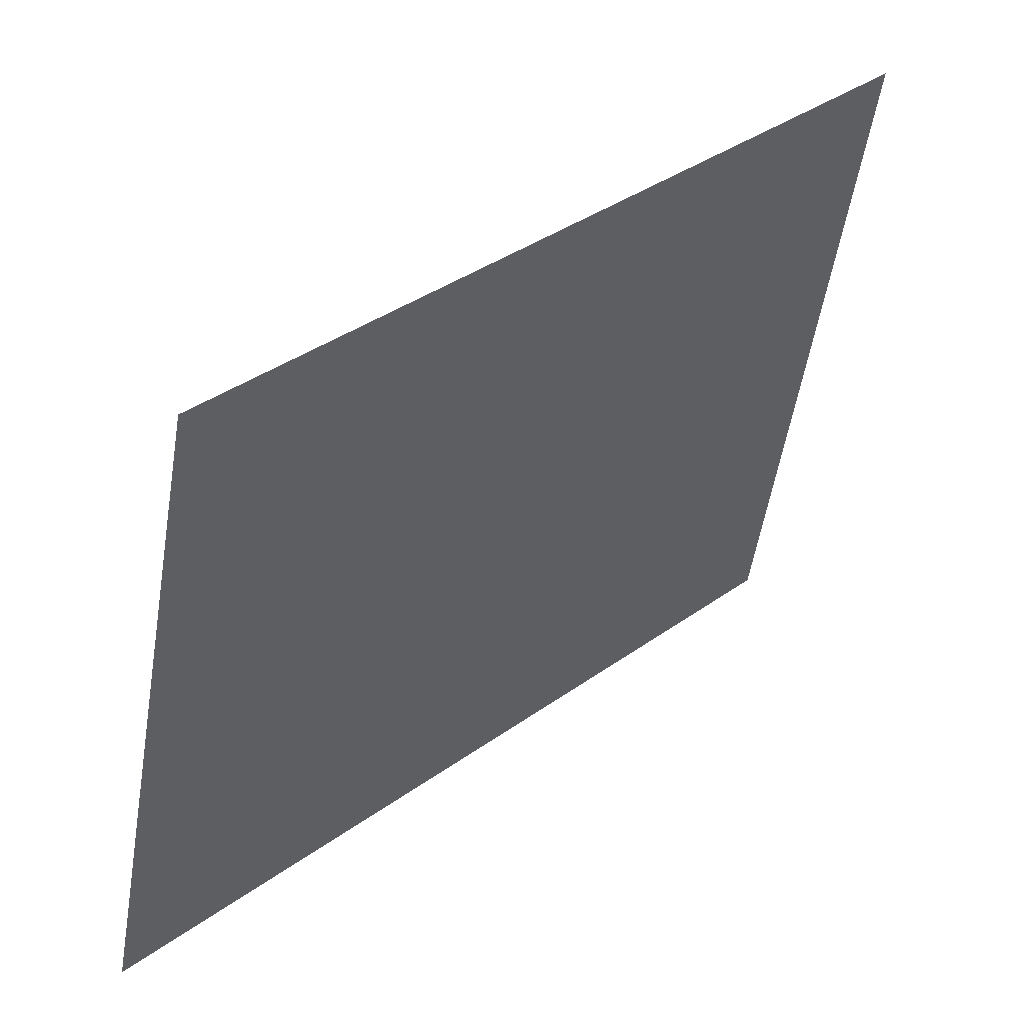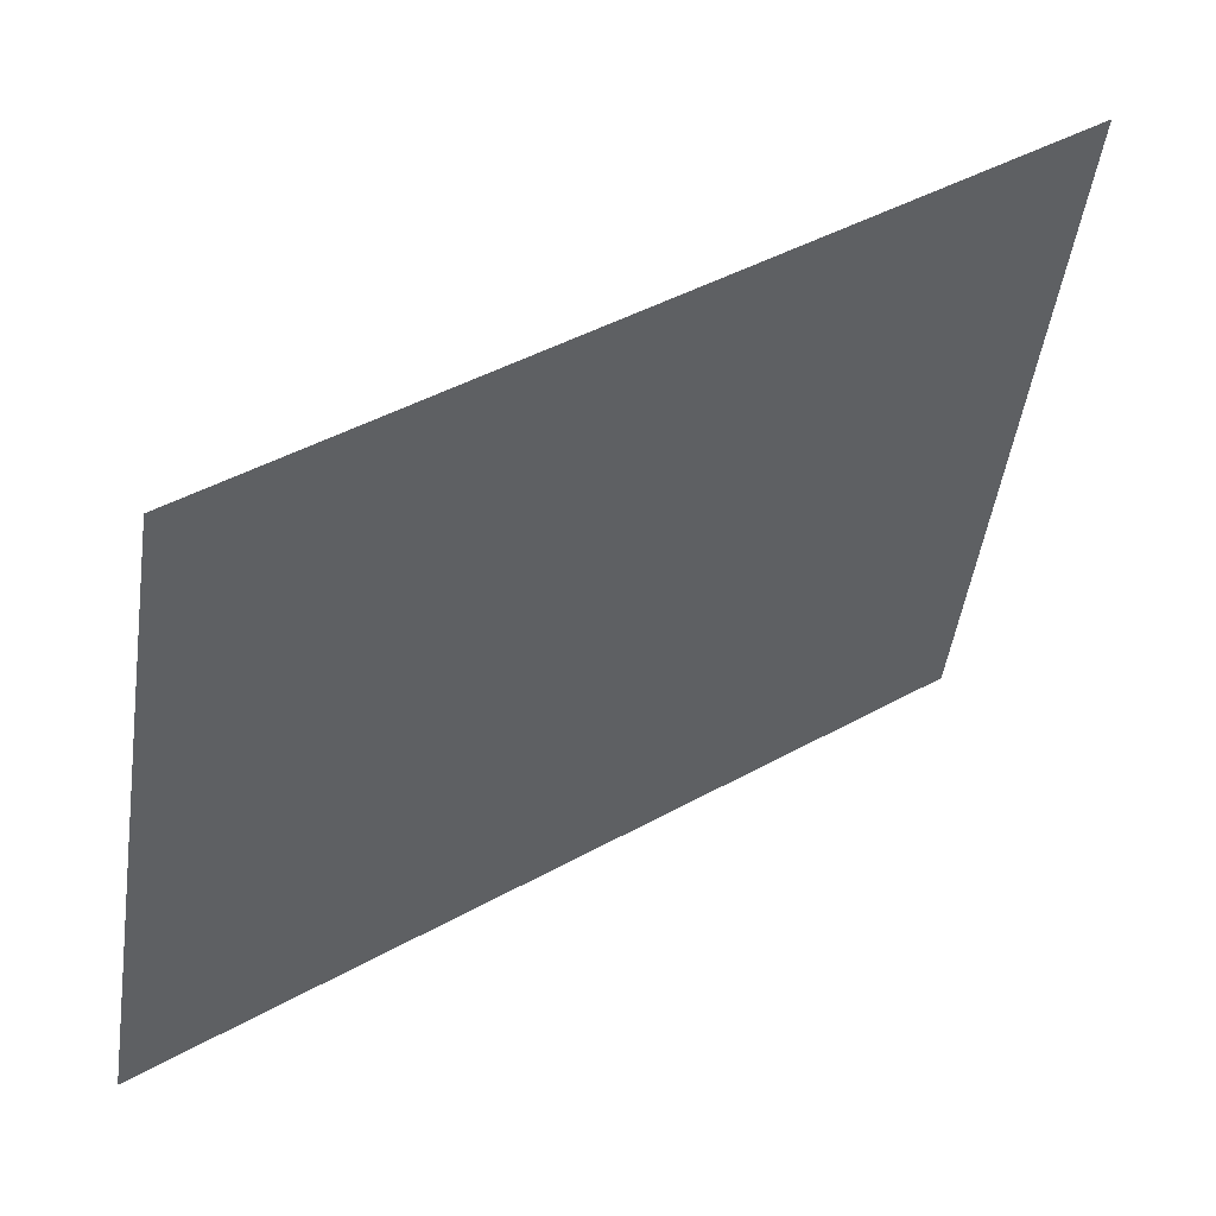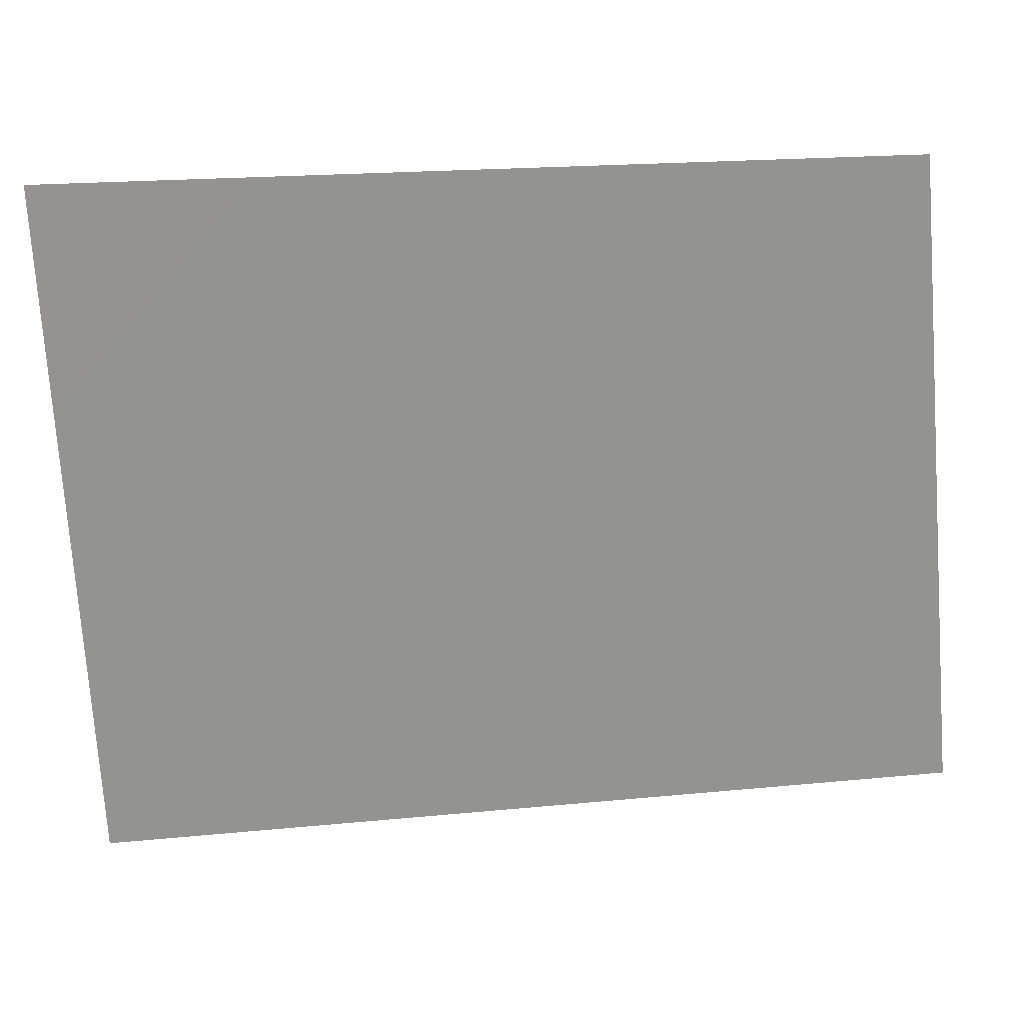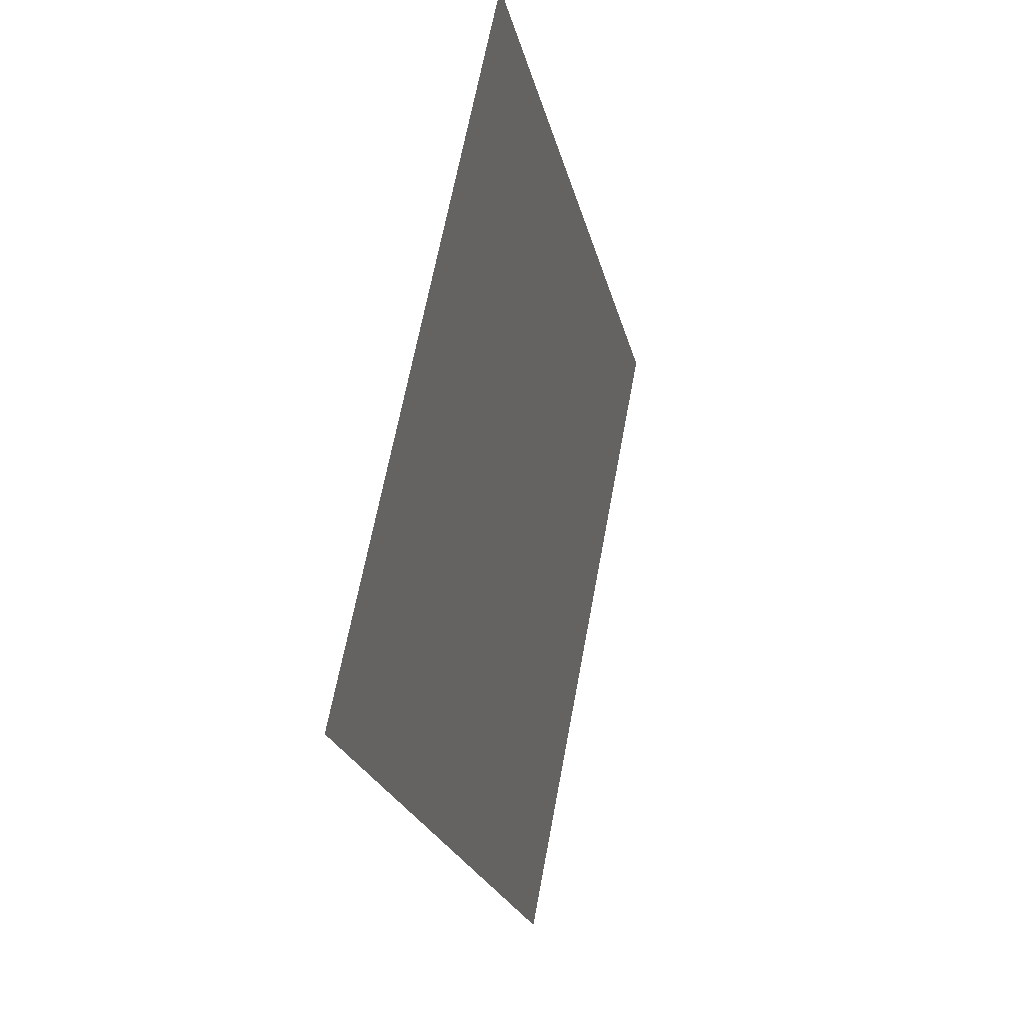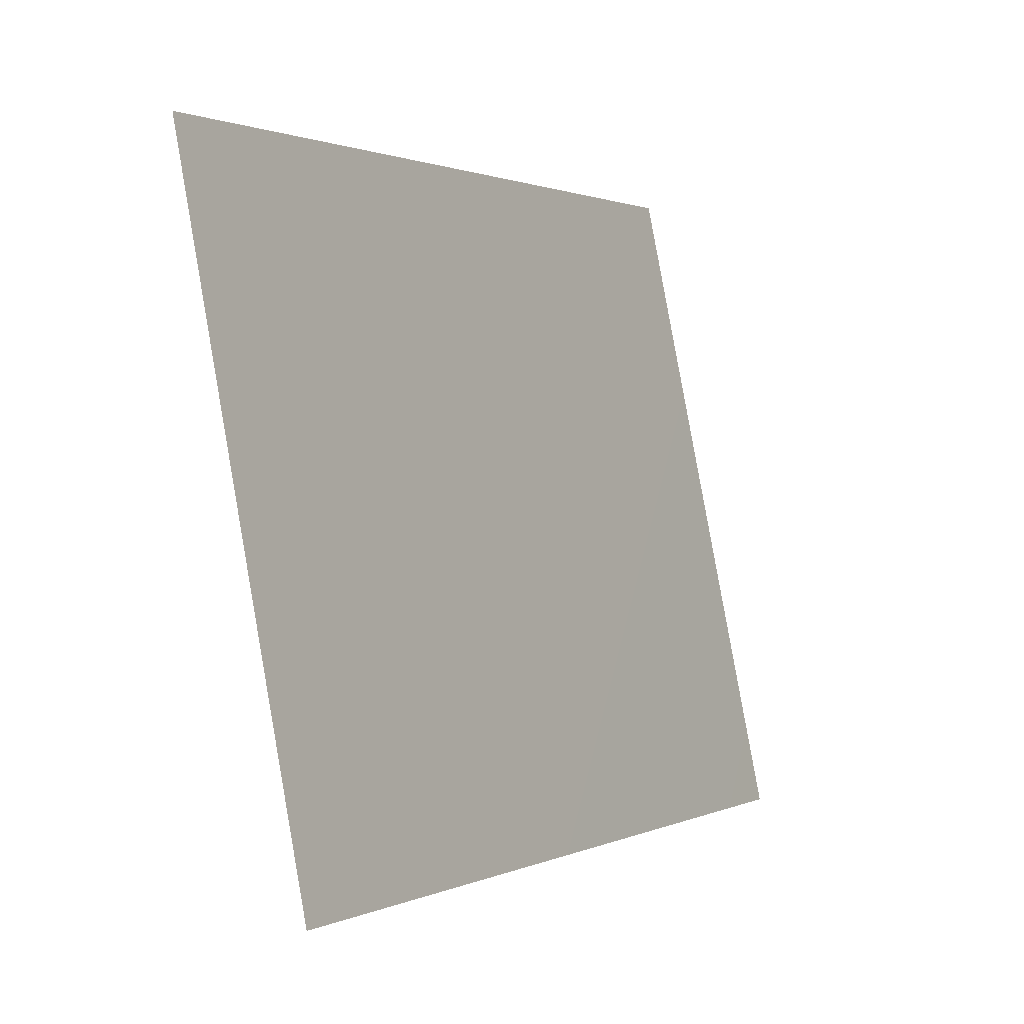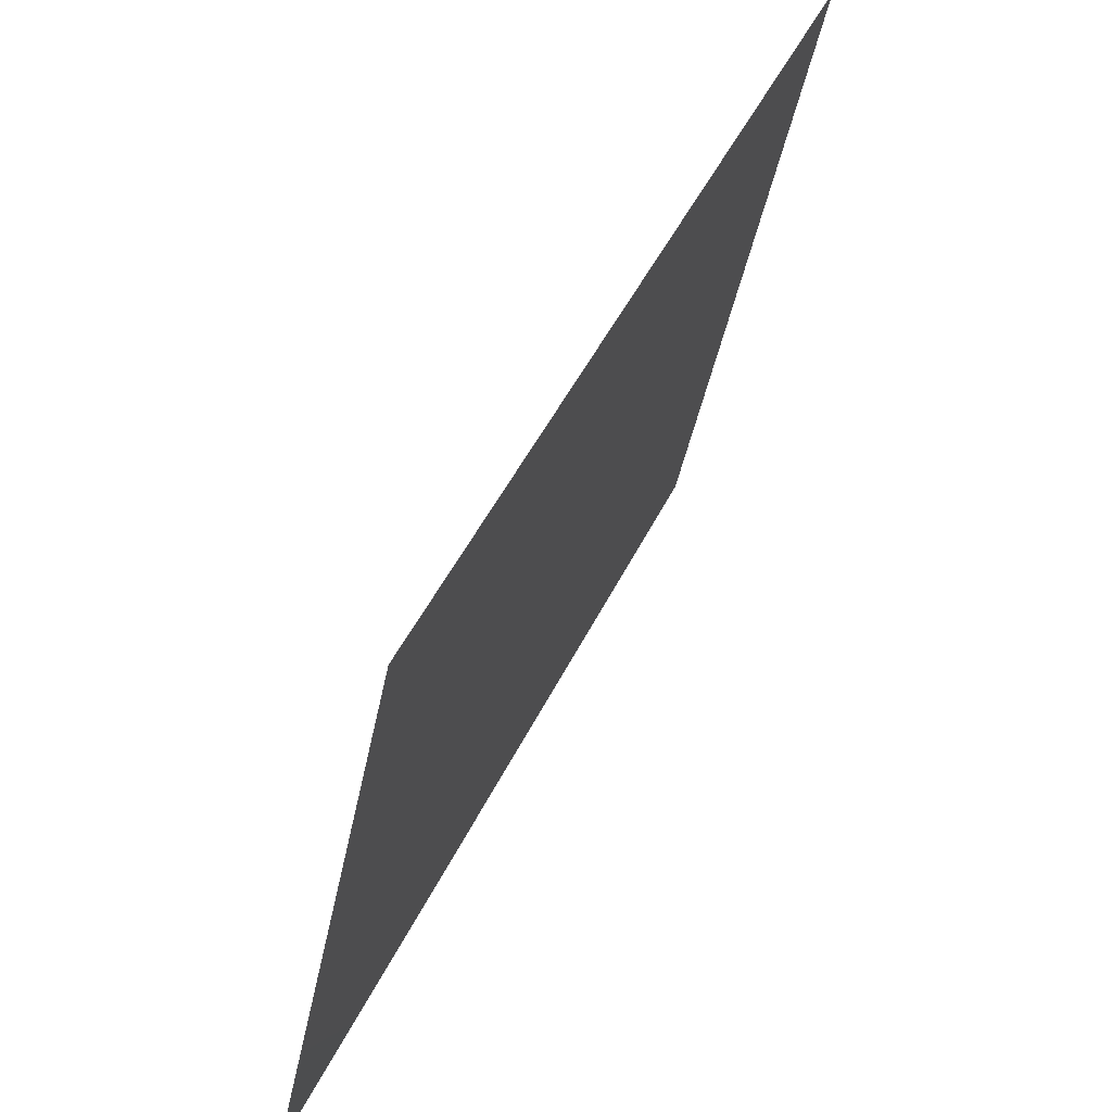
<metadata>
{"format":"obj","ext":"obj","renderer":"f3d","projection":"perspective","resolution":1024,"background":"white","views":[{"elev":34.1,"azim":112.4,"up":"+Y"},{"elev":39.5,"azim":121.7,"up":"+Y"},{"elev":34.4,"azim":-35.6,"up":"+Y"},{"elev":-22.0,"azim":75.3,"up":"+Y"},{"elev":4.3,"azim":-84.5,"up":"+Y"},{"elev":46.5,"azim":90.1,"up":"+Y"}]}
</metadata>
<code>
o hurricos.046_tex_72.263
v 6.185 0.7459 -0.2082
v 6.18 0.5191 -0.1642
v 5.662 0.5515 -0.4605
v 5.912 0.533 -0.2915
v 5.928 0.7598 -0.3309
v 5.944 0.982 -0.3702
f 4 1 2
f 4 5 1
l 3 4
l 5 6

</code>
